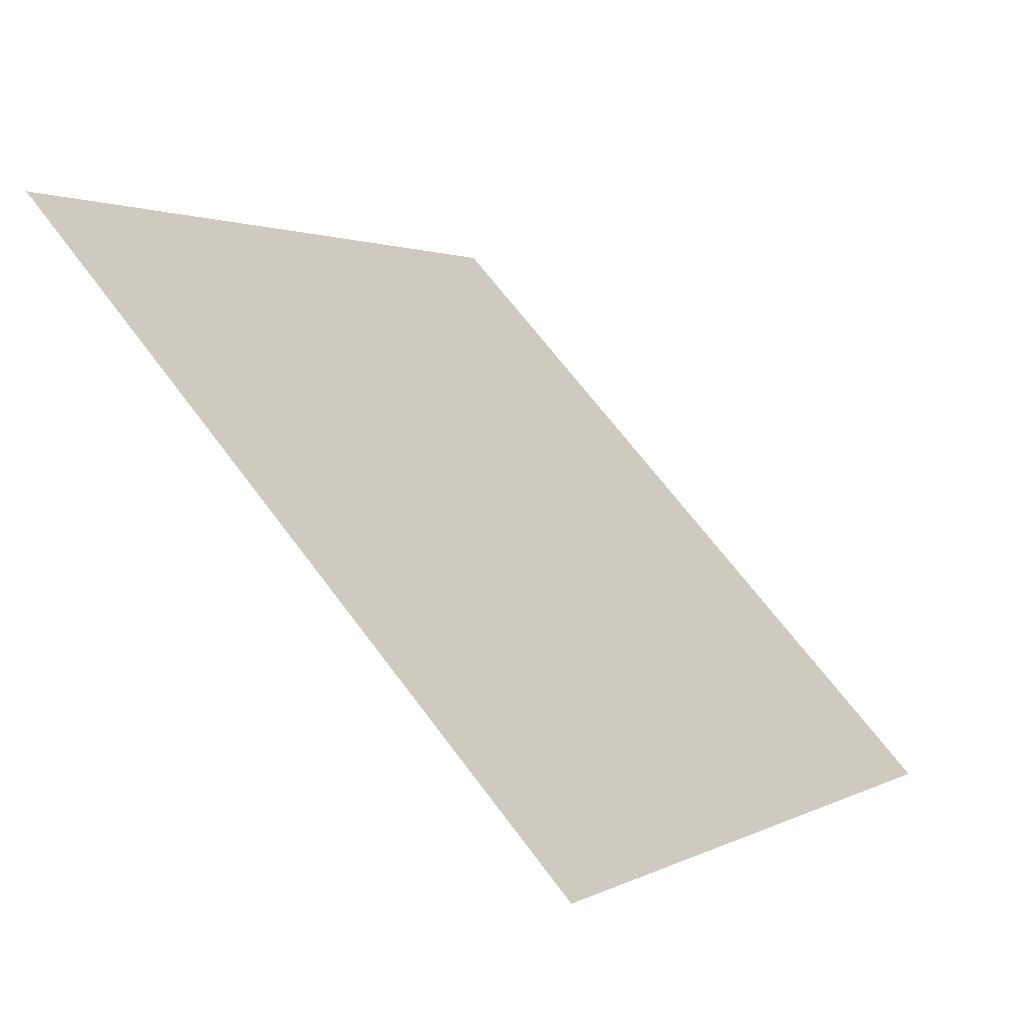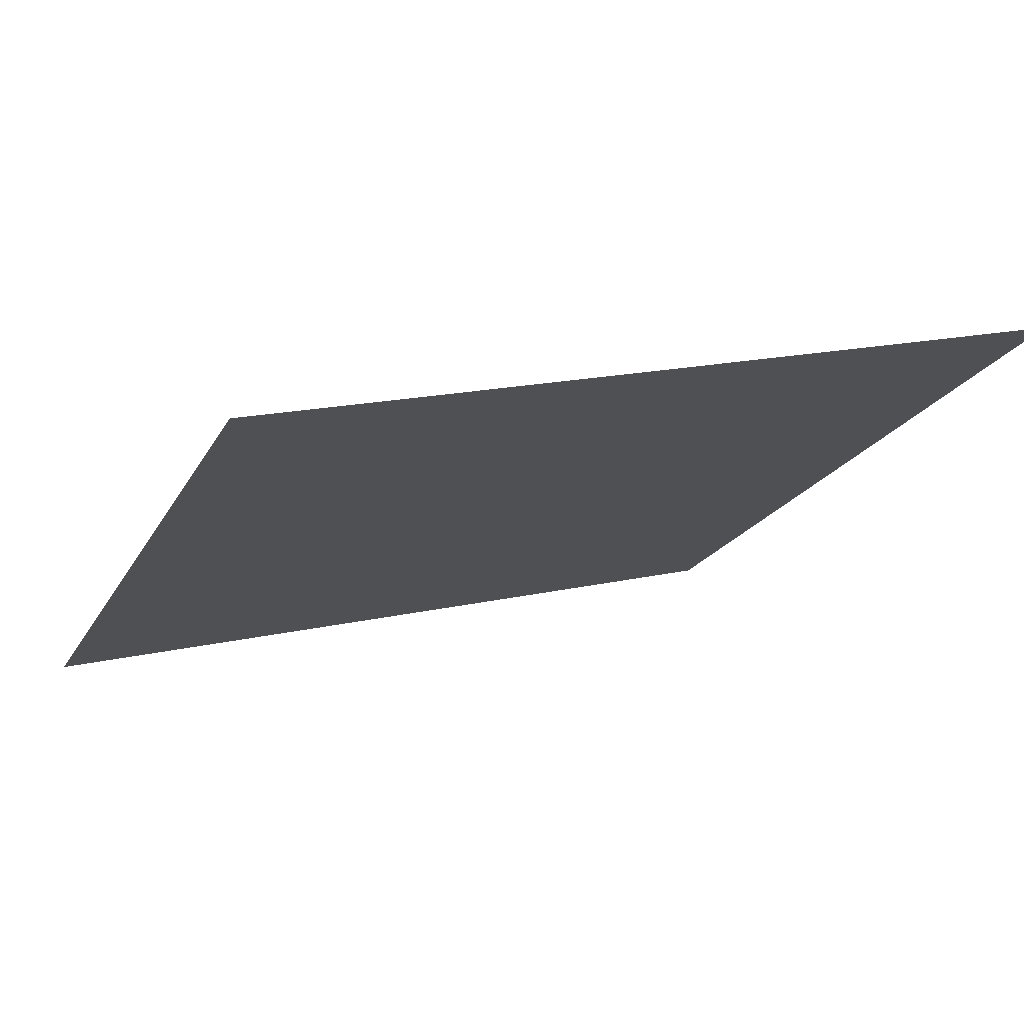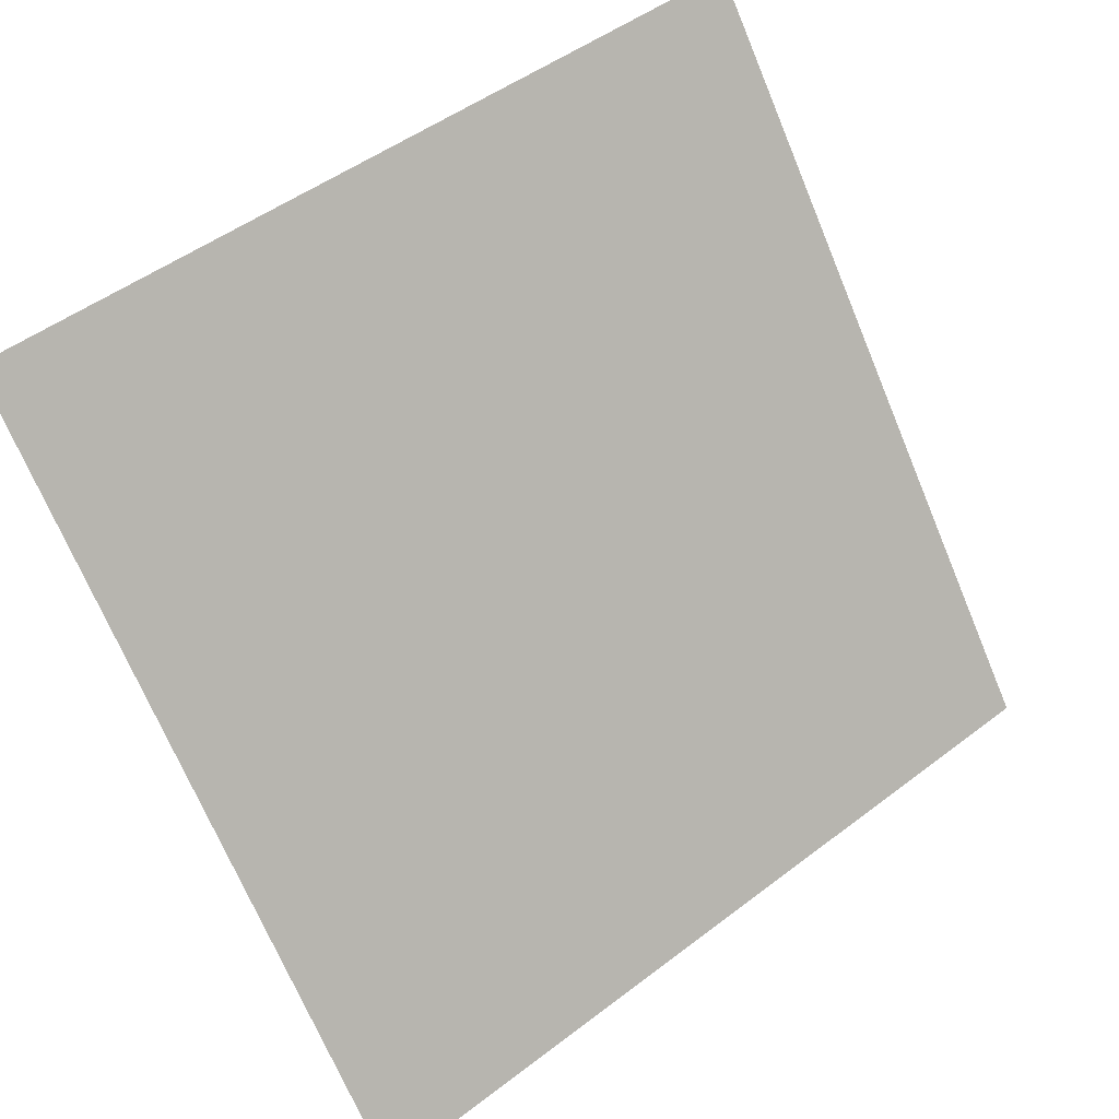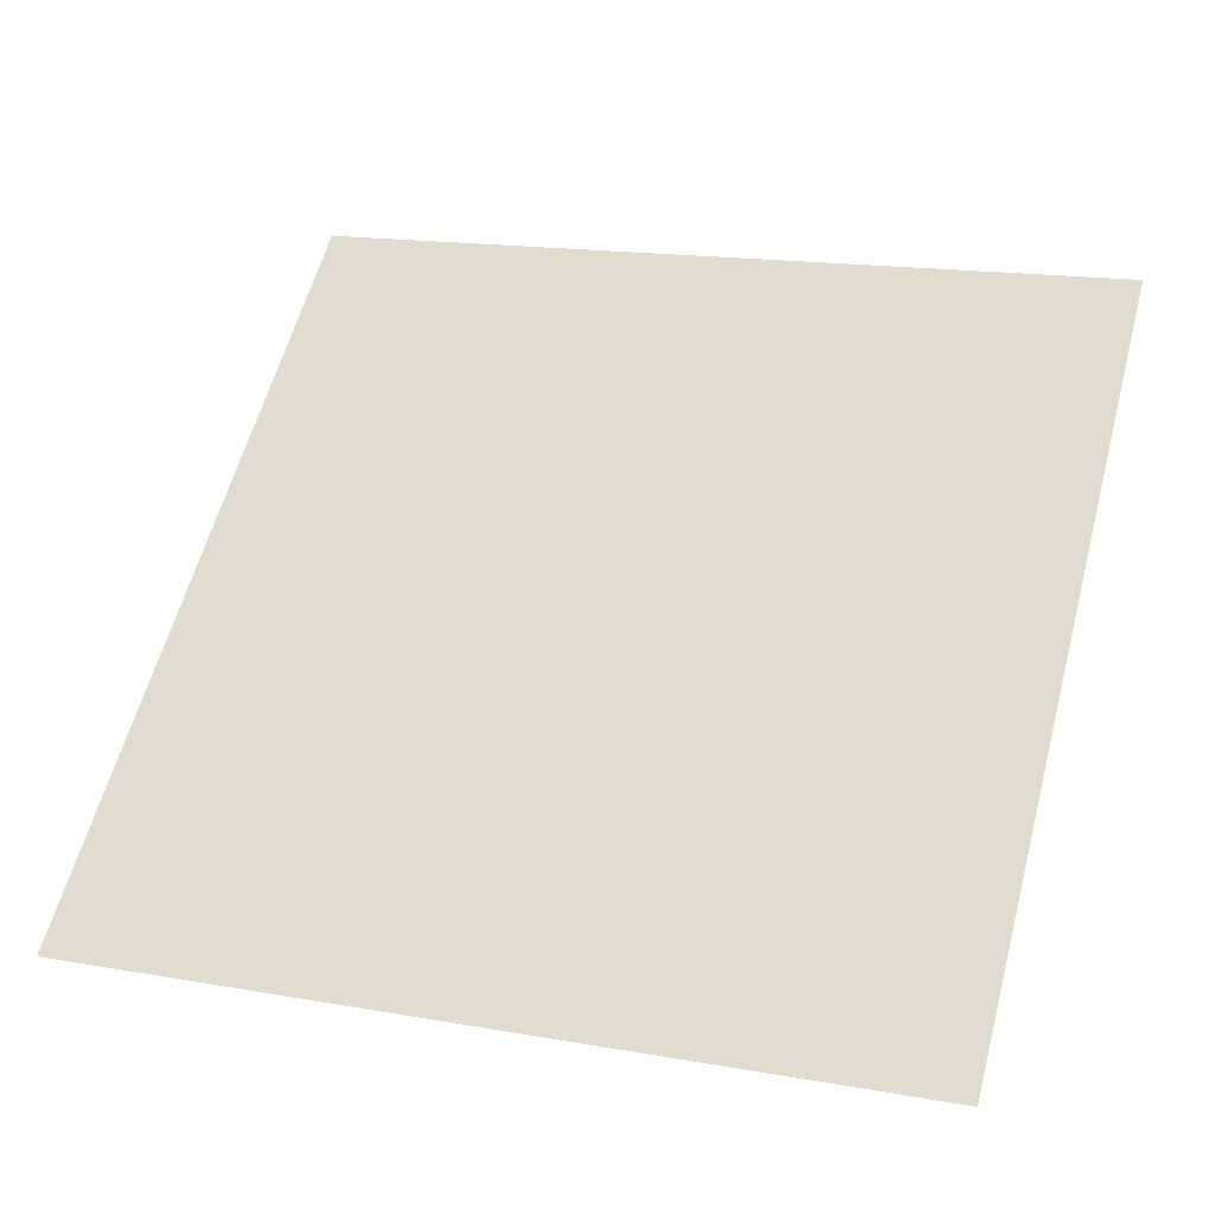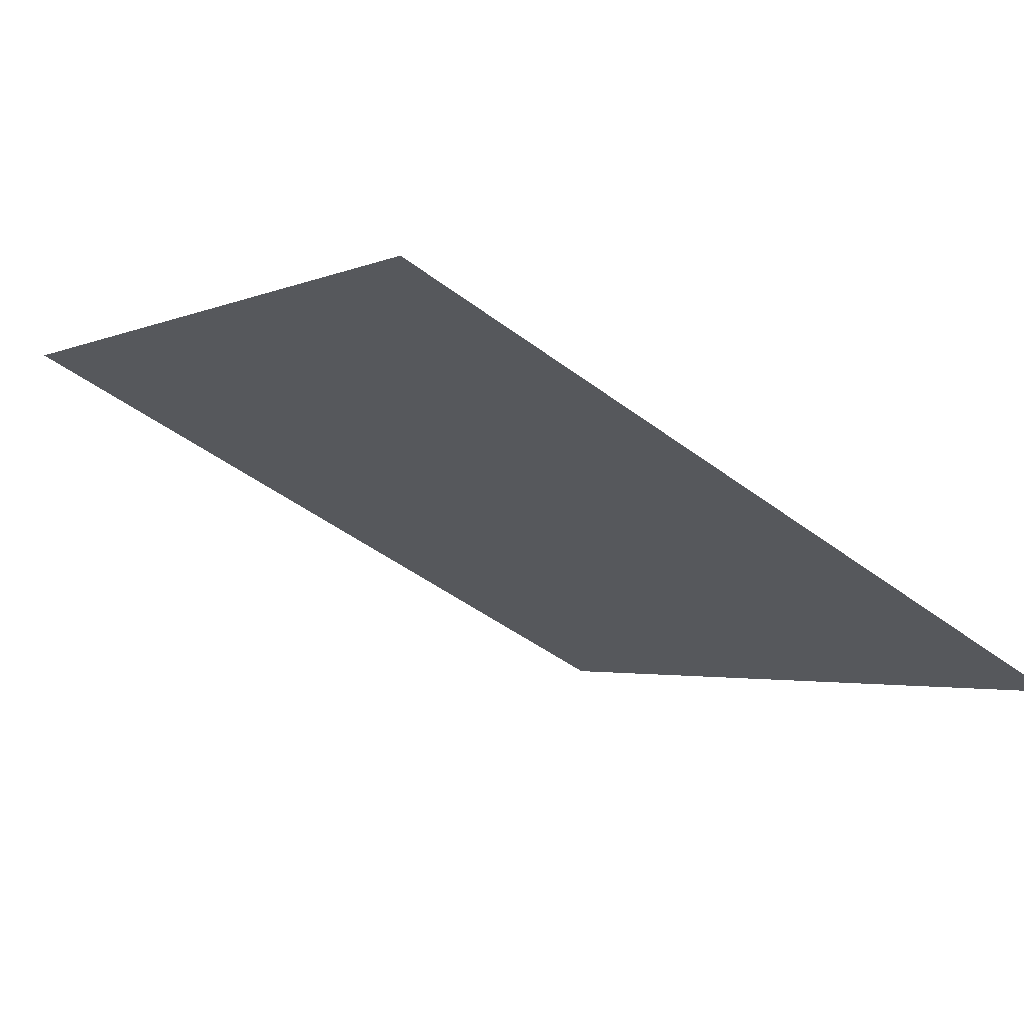
<metadata>
{"format":"obj","ext":"obj","renderer":"f3d","projection":"perspective","resolution":1024,"background":"white","views":[{"elev":67.7,"azim":-128.1,"up":"+Z"},{"elev":20.4,"azim":-24.4,"up":"+Y"},{"elev":49.7,"azim":-41.7,"up":"+Z"},{"elev":20.8,"azim":-160.0,"up":"+Y"},{"elev":-47.6,"azim":139.5,"up":"+Y"}]}
</metadata>
<code>
v 0.2226 0.761 0.4788
v 0.216 0.7611 0.4789
v 0.2161 0.7651 0.4841
v 0.2227 0.7649 0.4841
f 4 3 2 1

</code>
